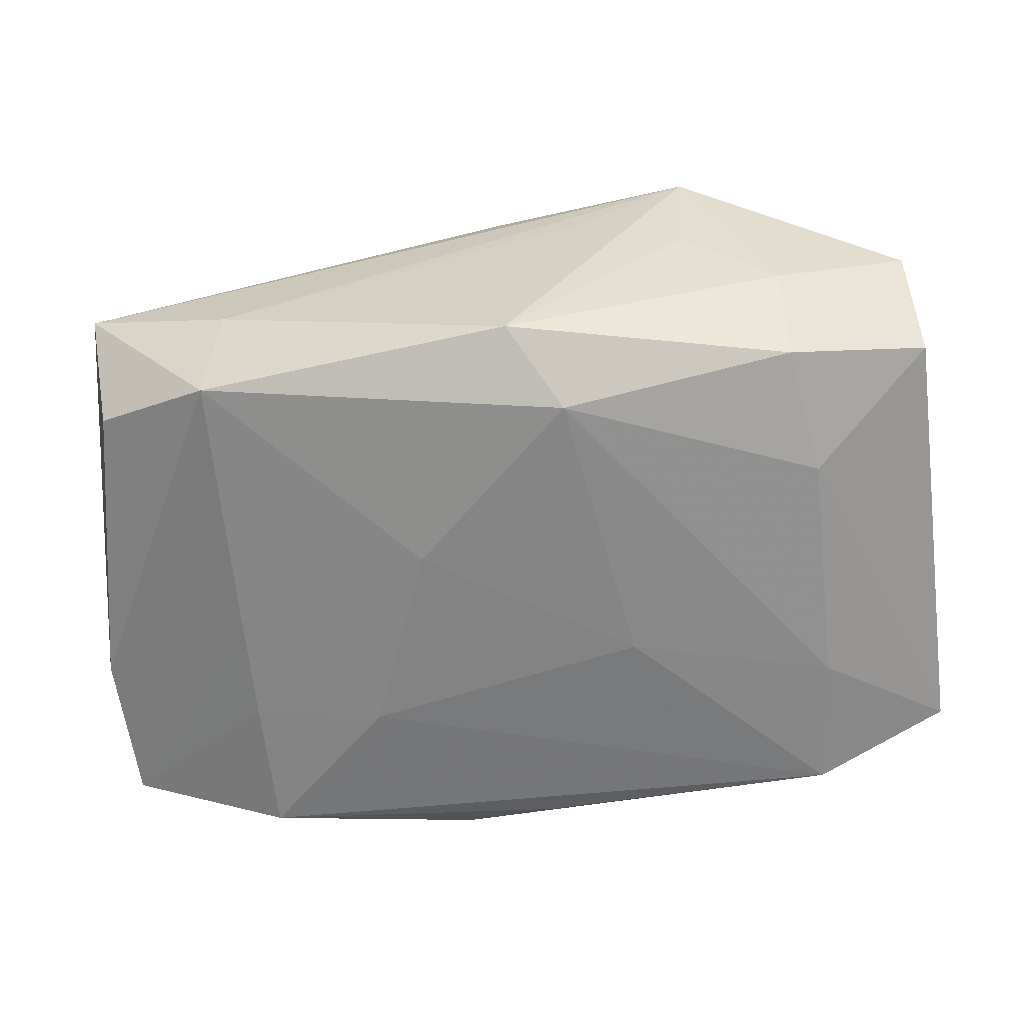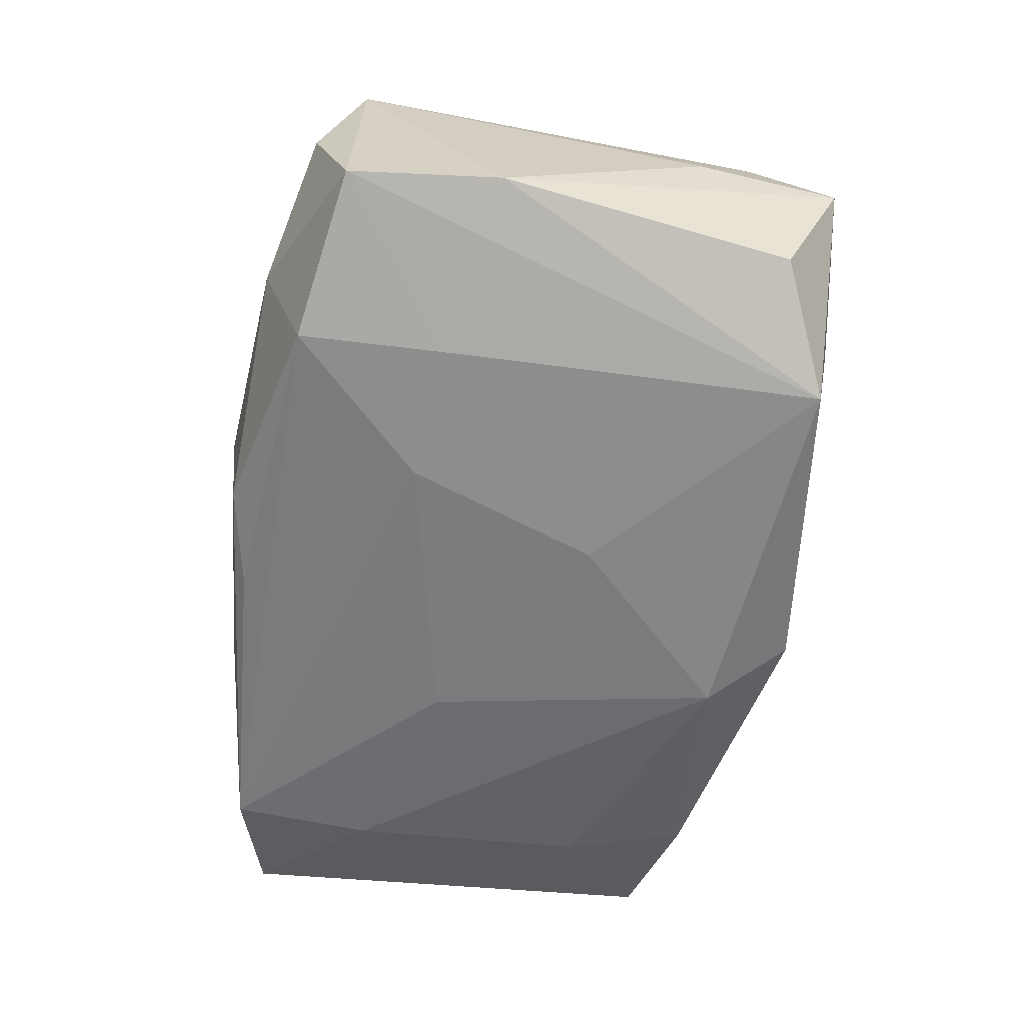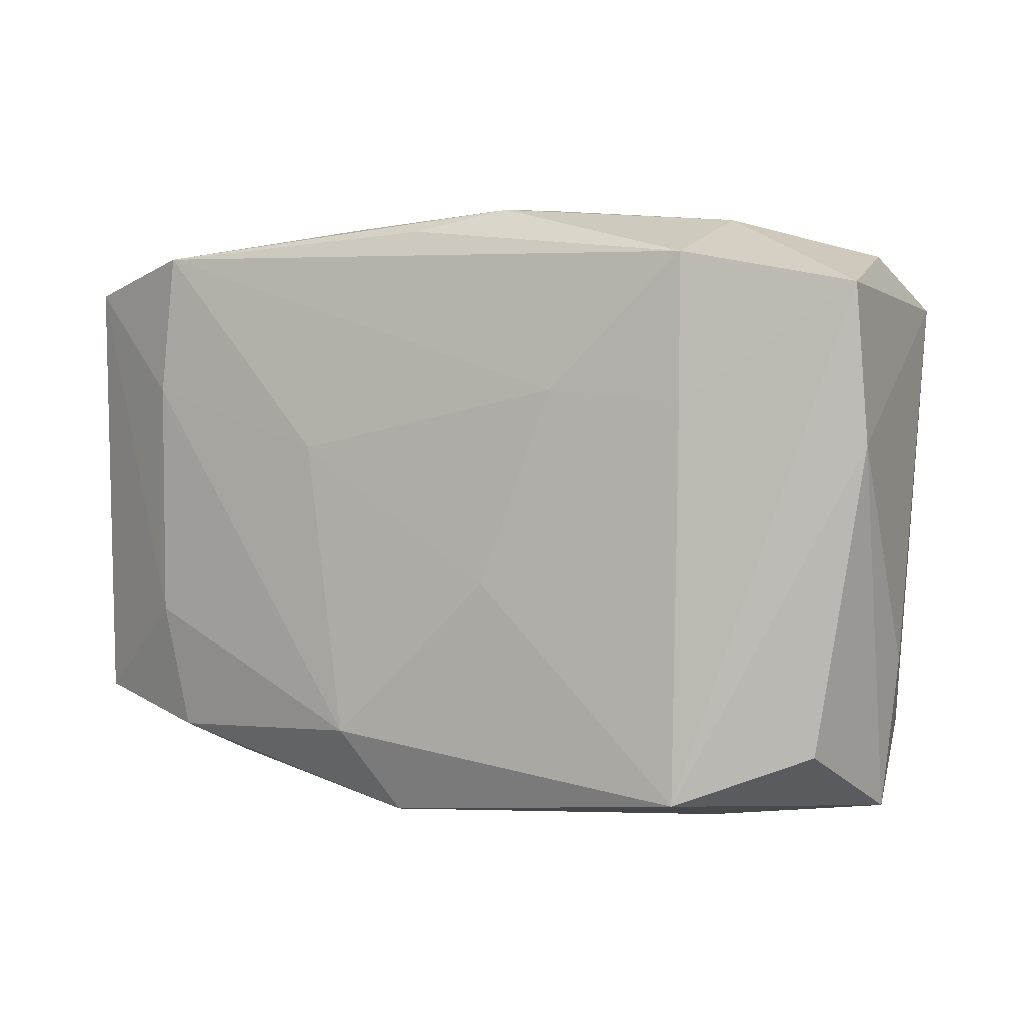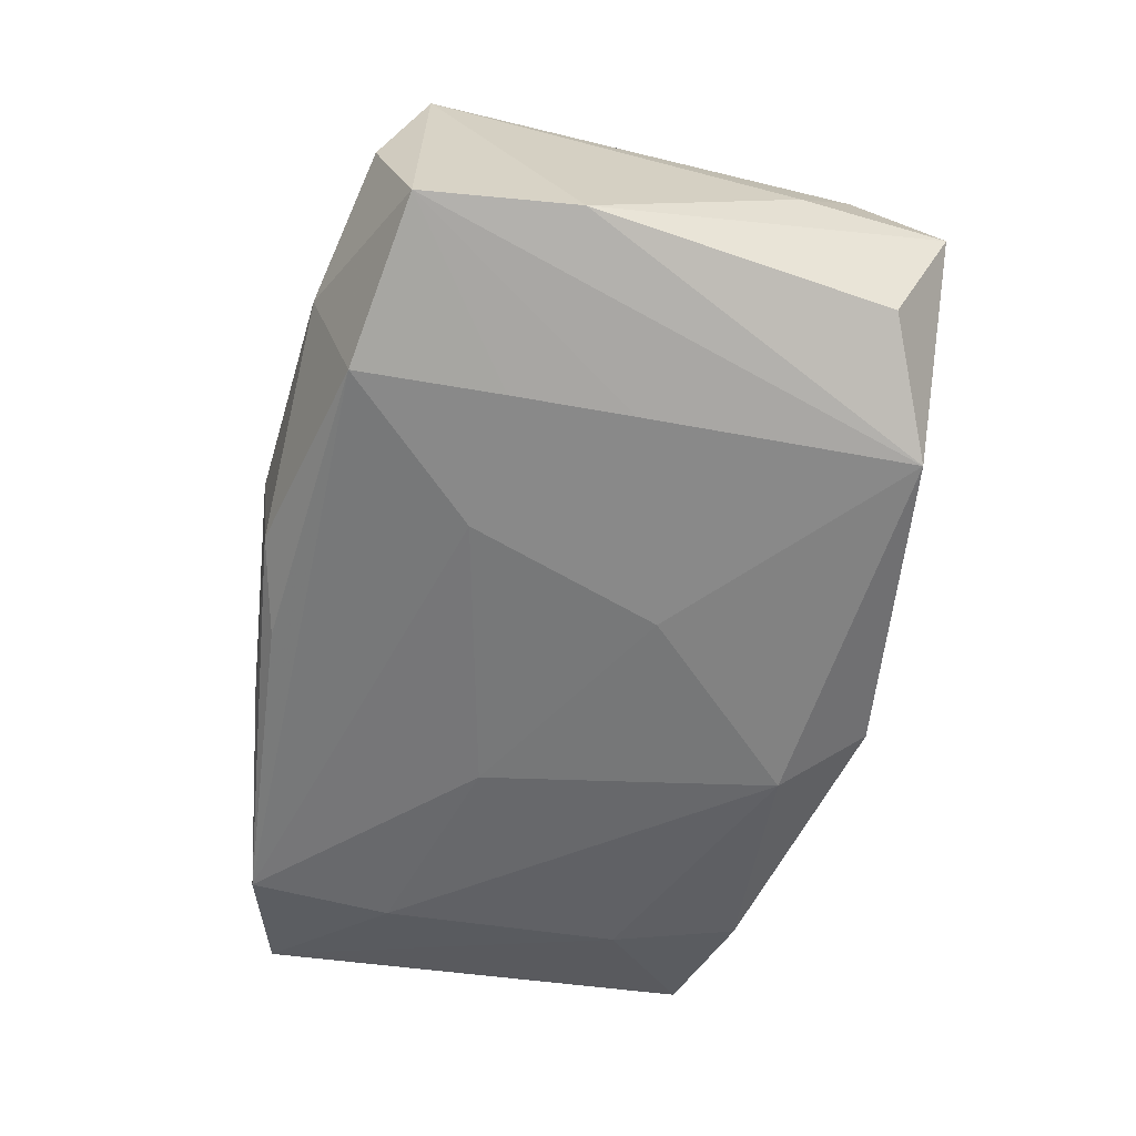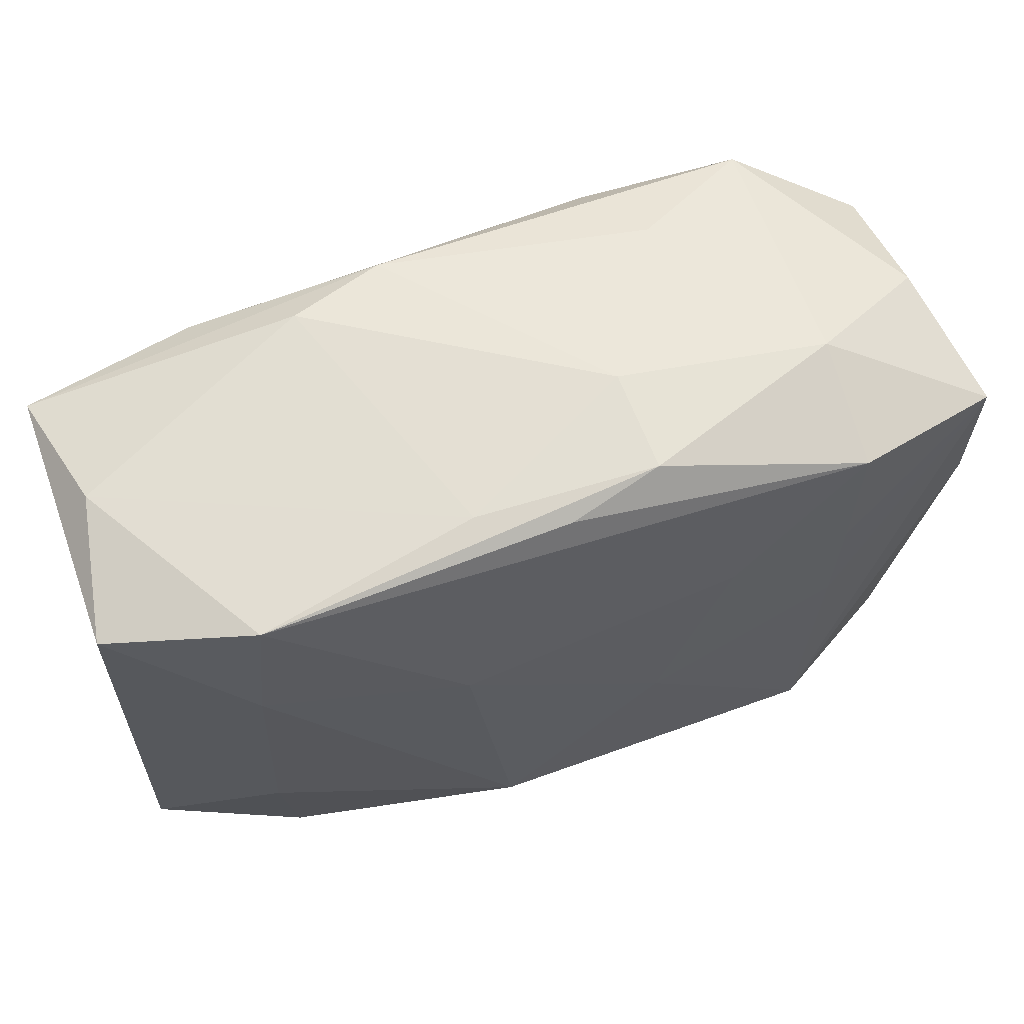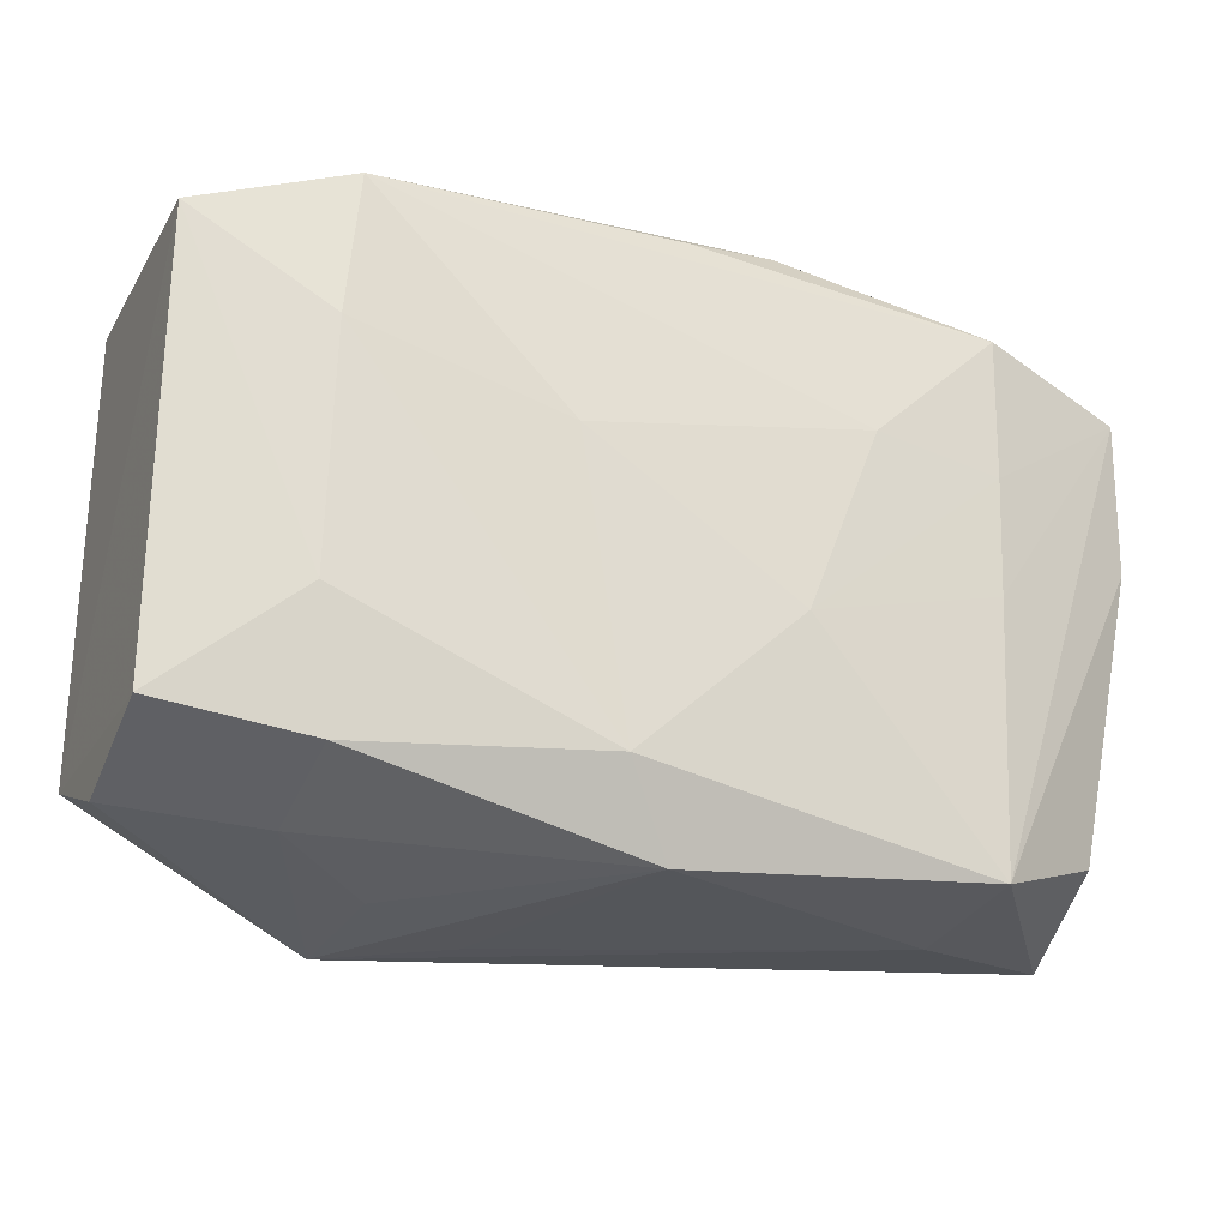
<metadata>
{"format":"obj","ext":"obj","renderer":"f3d","projection":"perspective","resolution":1024,"background":"white","views":[{"elev":-62.1,"azim":7.3,"up":"+Z"},{"elev":-59.3,"azim":-96.8,"up":"+Z"},{"elev":0.2,"azim":-150.8,"up":"+Y"},{"elev":-58.0,"azim":-99.8,"up":"+Z"},{"elev":60.0,"azim":159.7,"up":"+Y"},{"elev":-24.3,"azim":156.2,"up":"+Y"}]}
</metadata>
<code>
v 0.005668 0.02266 0.0107
v 0.02291 -0.01755 0.01493
v -0.01196 0.01806 0.01471
v -0.0228 0.0211 -0.006063
v 0.001436 -0.02258 -0.01307
v -0.01437 0.02168 0.007572
v -0.03261 0.01518 0.008604
v 0.03284 -0.01444 0.01102
v 0.03284 0.01789 -0.009556
v 0.03284 -0.01476 -0.008277
v -0.0202 -0.01812 0.01305
v 0.02331 0.009567 -0.01389
v -0.00983 0.0001994 0.01558
v 0.006063 0.02162 -0.01112
v -0.003135 -0.01536 0.01613
v 0.02374 0.001553 0.01544
v -0.01271 0.008561 -0.01551
v -0.03201 -0.02161 -2.479e-05
v -0.03422 0.01559 -0.01134
v -0.03053 -0.01728 -0.009645
v 0.02362 -0.007957 -0.01317
v 0.02228 -0.01729 -0.0119
v 0.005042 -0.01665 -0.01566
v 0.02254 -0.02019 -0.003682
v -0.02375 0.008491 0.01376
v 0.0328 -0.01817 0.0014
v 0.01247 0.02138 -0.008144
v -0.0239 0.01924 0.01329
v 0.01274 0.023 0.00825
v 0.01542 -0.02235 0.001106
v -0.03215 0.01838 -0.001111
v -0.007246 0.02217 -0.01201
v -0.004353 0.01604 0.01504
v -0.02244 0.007507 -0.0146
v 0.01305 -0.008171 0.0157
v 0.0007597 -0.02074 0.01389
v 0.008191 0.00475 -0.01535
v -0.02159 -0.02073 -0.014
v 0.03266 0.01859 0.01047
v 0.01979 0.01895 0.01284
v 0.03058 0.0207 0.0002951
v -0.02189 -0.008812 0.01356
v -0.03466 0.004433 -0.01044
v 0.0161 -0.02342 0.01051
v 0.0223 0.01997 -0.01384
v -0.02222 -0.001143 -0.01444
v -0.02069 -0.02249 -0.004752
v -0.000338 0.02084 -0.01345
v -0.03345 -0.0109 -0.0003485
v -0.02259 0.01796 -0.01471
v -0.00705 0.023 -0.004618
v 0.007639 -0.0232 0.005012
v -0.02998 -0.01622 0.009108
v -0.007188 -0.00535 -0.01574
f 33 3 13
f 27 41 45
f 23 37 12
f 12 37 45
f 45 41 9
f 9 12 45
f 9 41 39
f 8 9 39
f 2 44 8
f 39 1 40
f 40 1 3
f 3 33 40
f 51 1 29
f 41 27 29
f 39 41 29
f 29 1 39
f 16 40 33
f 39 40 16
f 16 8 39
f 2 8 16
f 15 33 13
f 15 16 33
f 42 15 13
f 11 15 42
f 43 18 49
f 13 3 25
f 25 42 13
f 20 18 43
f 43 38 20
f 20 38 18
f 47 44 18
f 18 38 47
f 45 50 48
f 48 32 45
f 50 32 48
f 14 27 45
f 45 32 14
f 14 32 51
f 51 29 14
f 14 29 27
f 54 37 23
f 46 34 54
f 23 38 54
f 54 38 46
f 17 50 45
f 45 37 17
f 37 54 17
f 17 34 50
f 17 54 34
f 9 8 10
f 2 16 35
f 35 15 2
f 16 15 35
f 36 44 2
f 2 15 36
f 36 15 11
f 18 44 36
f 36 11 18
f 53 49 18
f 18 11 53
f 11 42 53
f 42 25 53
f 7 53 25
f 43 49 7
f 49 53 7
f 44 47 52
f 12 9 21
f 9 10 21
f 23 12 21
f 26 8 44
f 26 10 8
f 28 25 3
f 28 7 25
f 3 1 28
f 23 21 22
f 22 21 10
f 6 1 51
f 6 28 1
f 7 28 31
f 10 26 24
f 24 22 10
f 24 26 44
f 50 34 19
f 43 7 19
f 7 31 19
f 19 34 46
f 19 38 43
f 46 38 19
f 28 6 4
f 4 31 28
f 4 6 51
f 51 32 4
f 4 32 50
f 50 19 4
f 4 19 31
f 44 52 5
f 5 52 47
f 22 24 5
f 5 47 38
f 5 38 23
f 23 22 5
f 30 24 44
f 44 5 30
f 30 5 24

</code>
